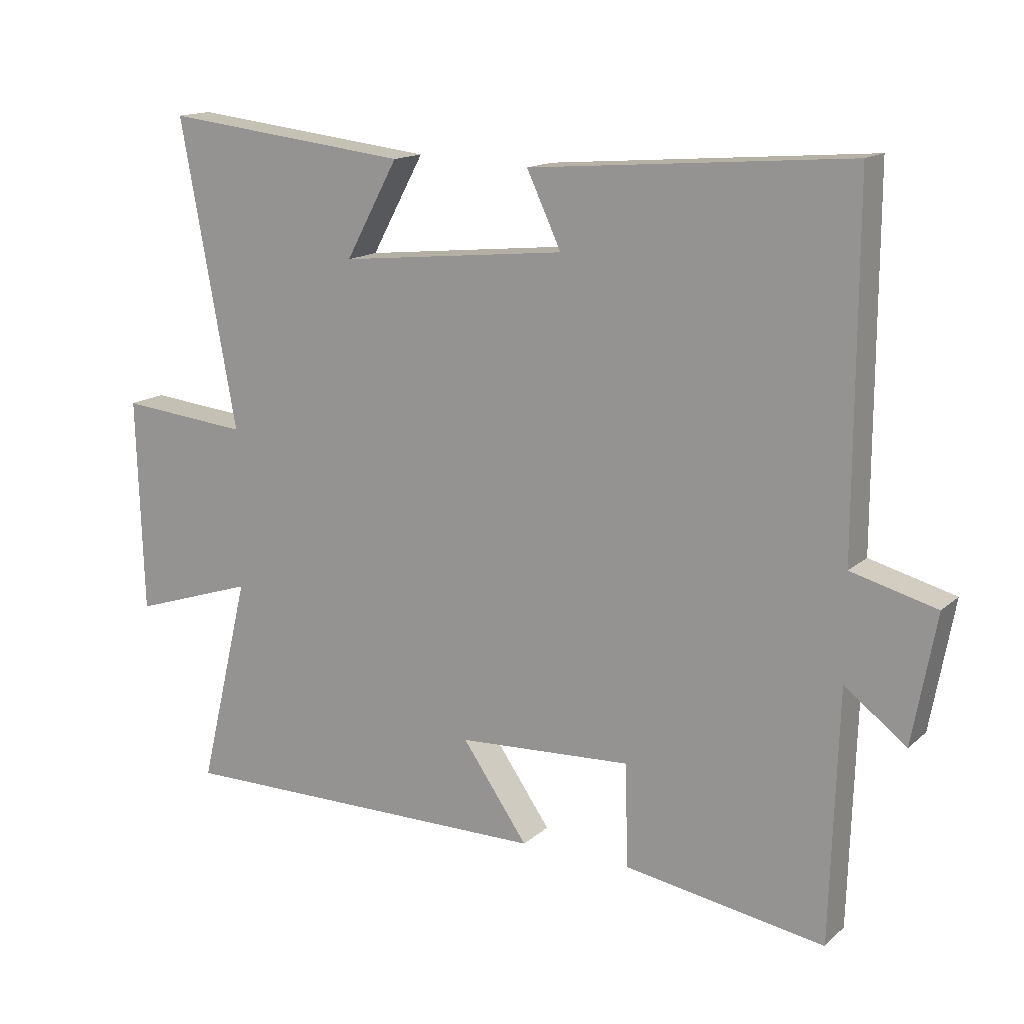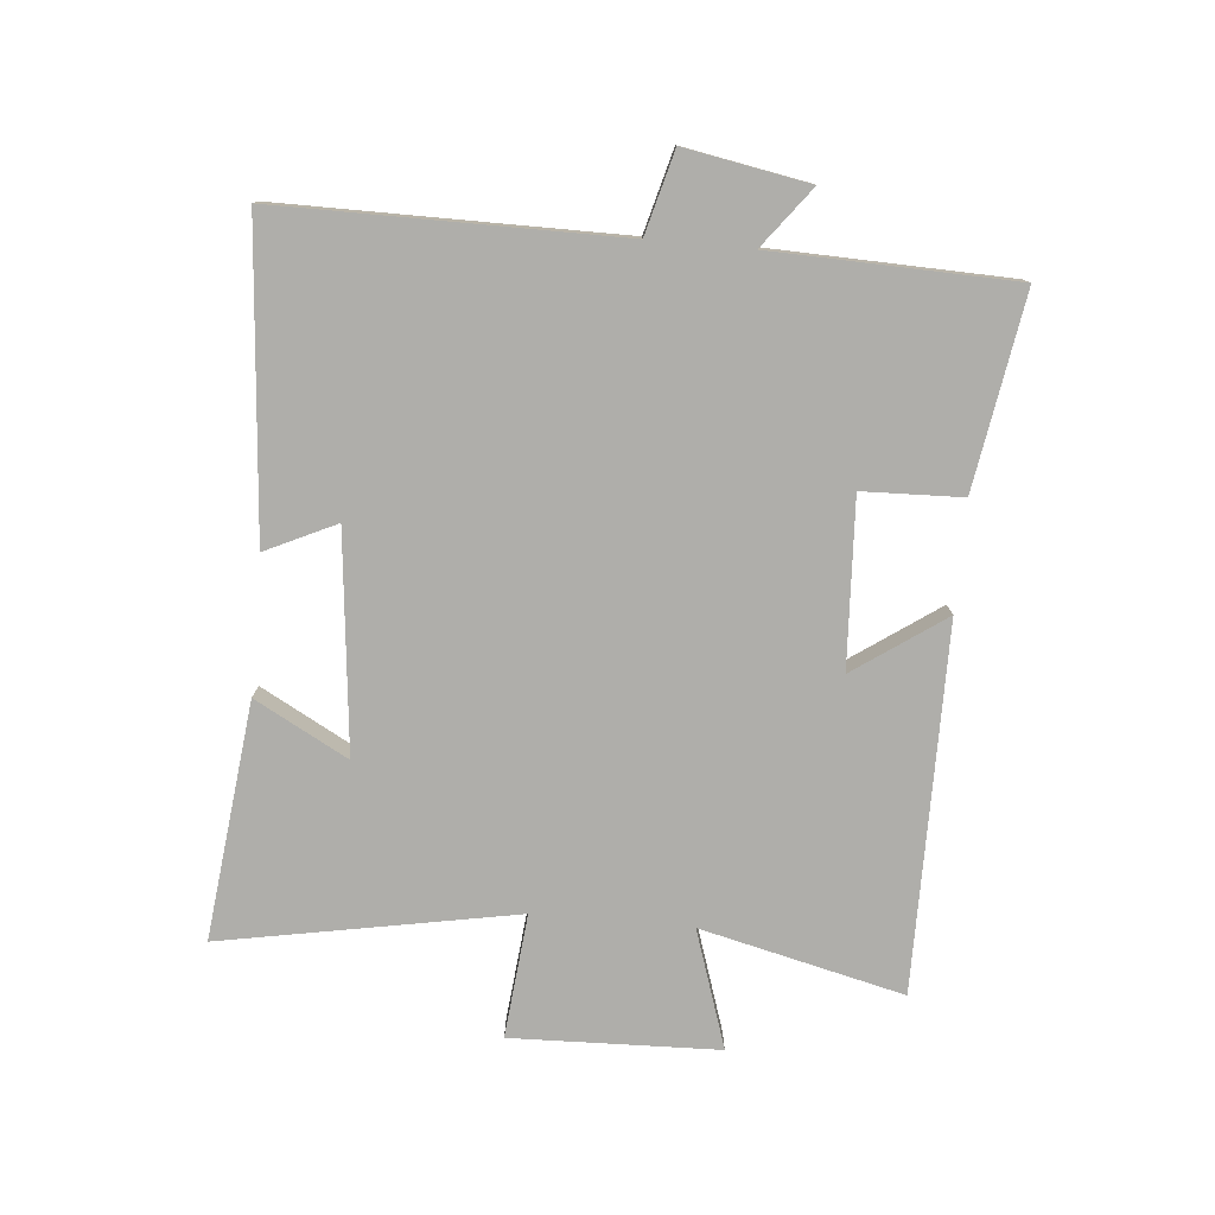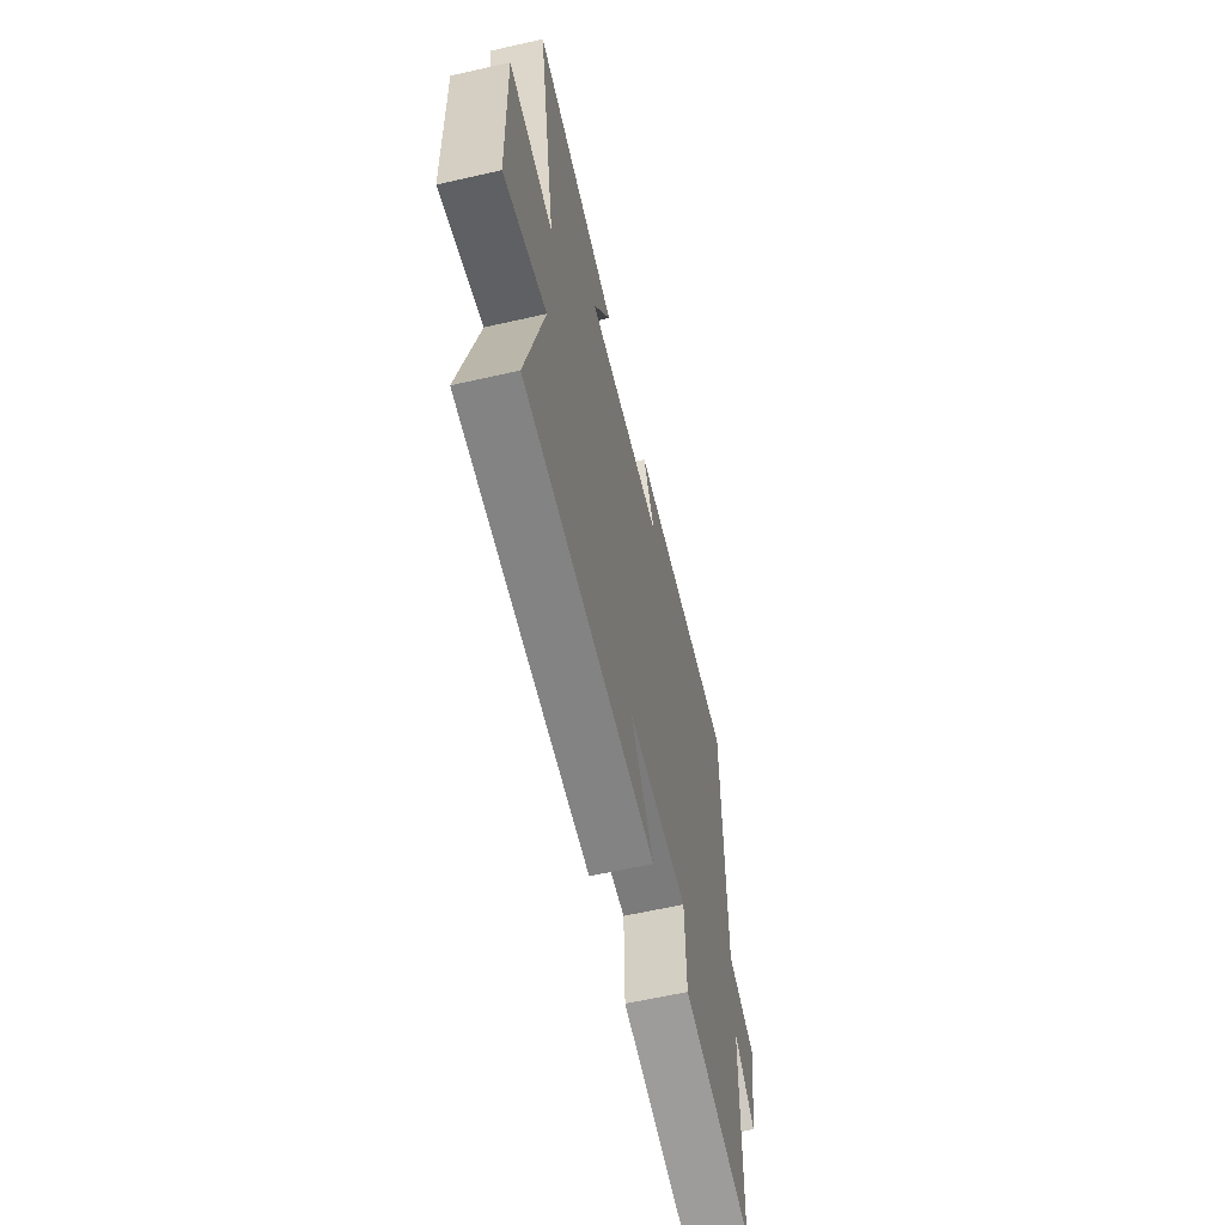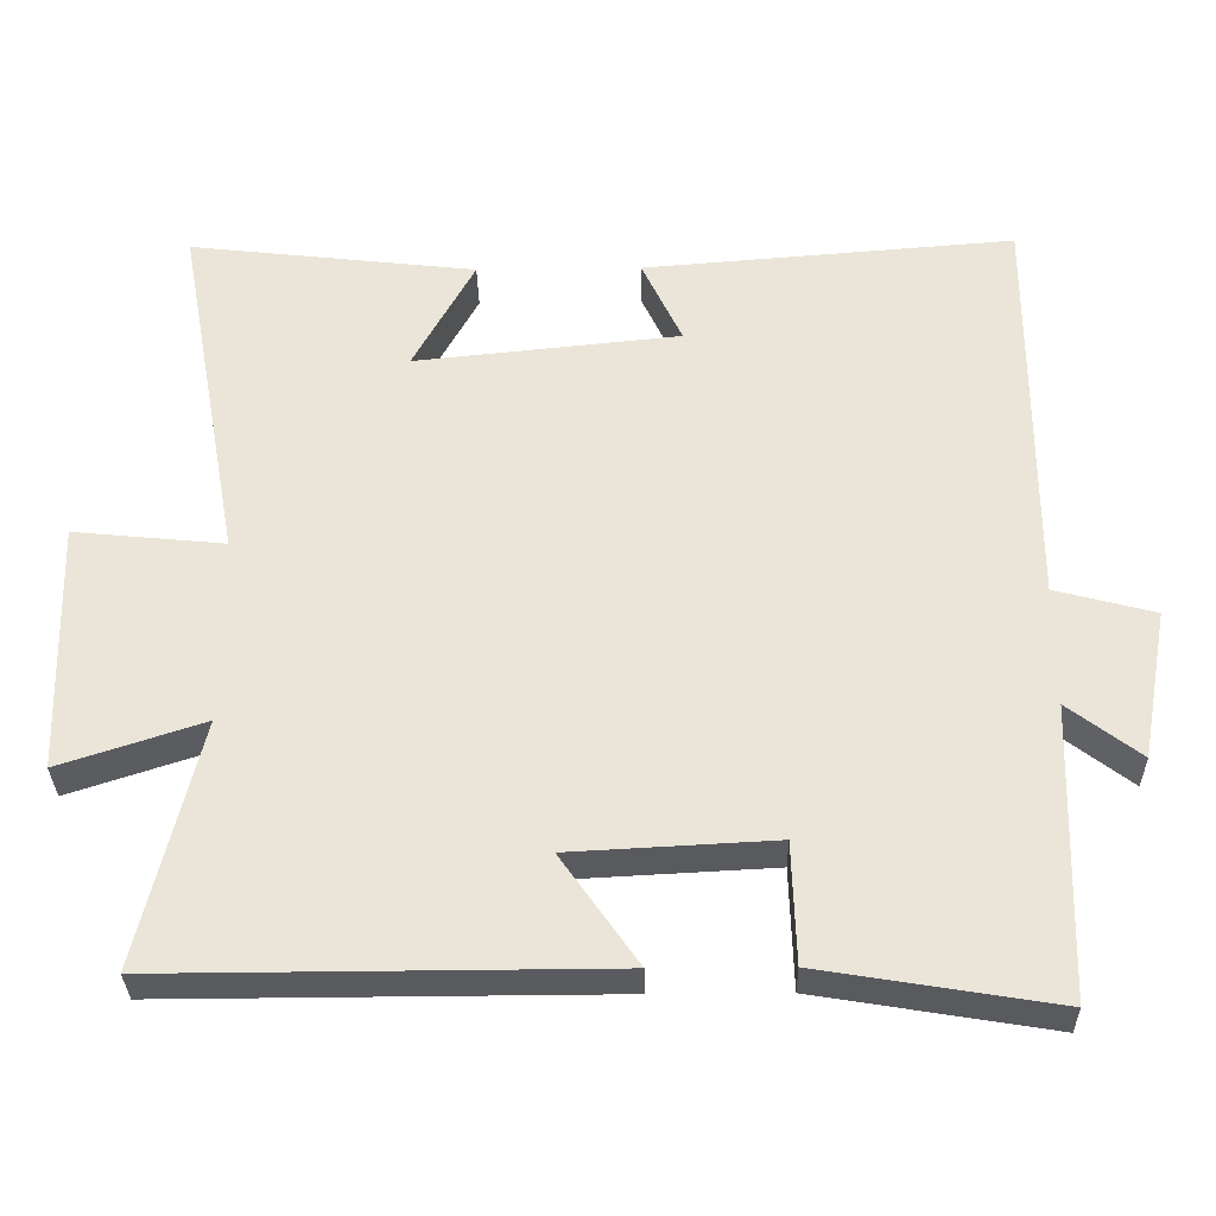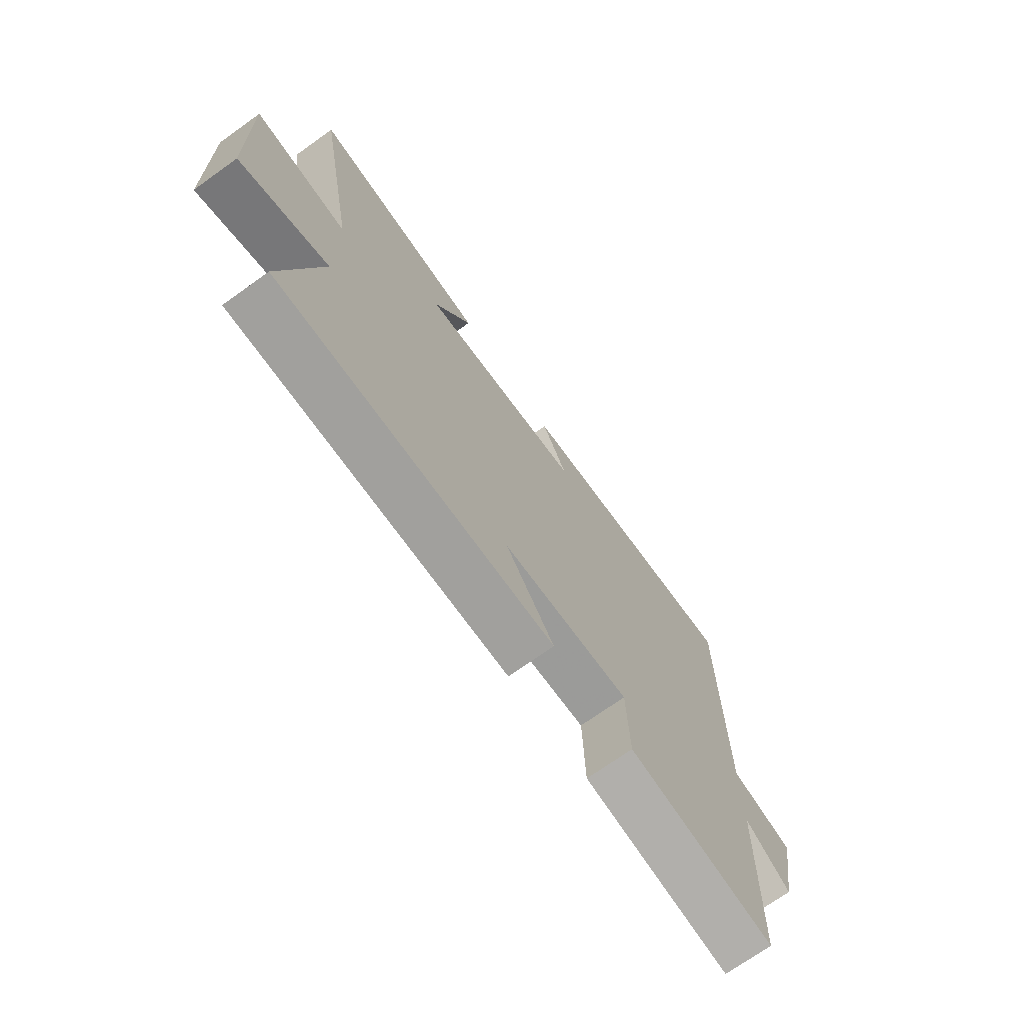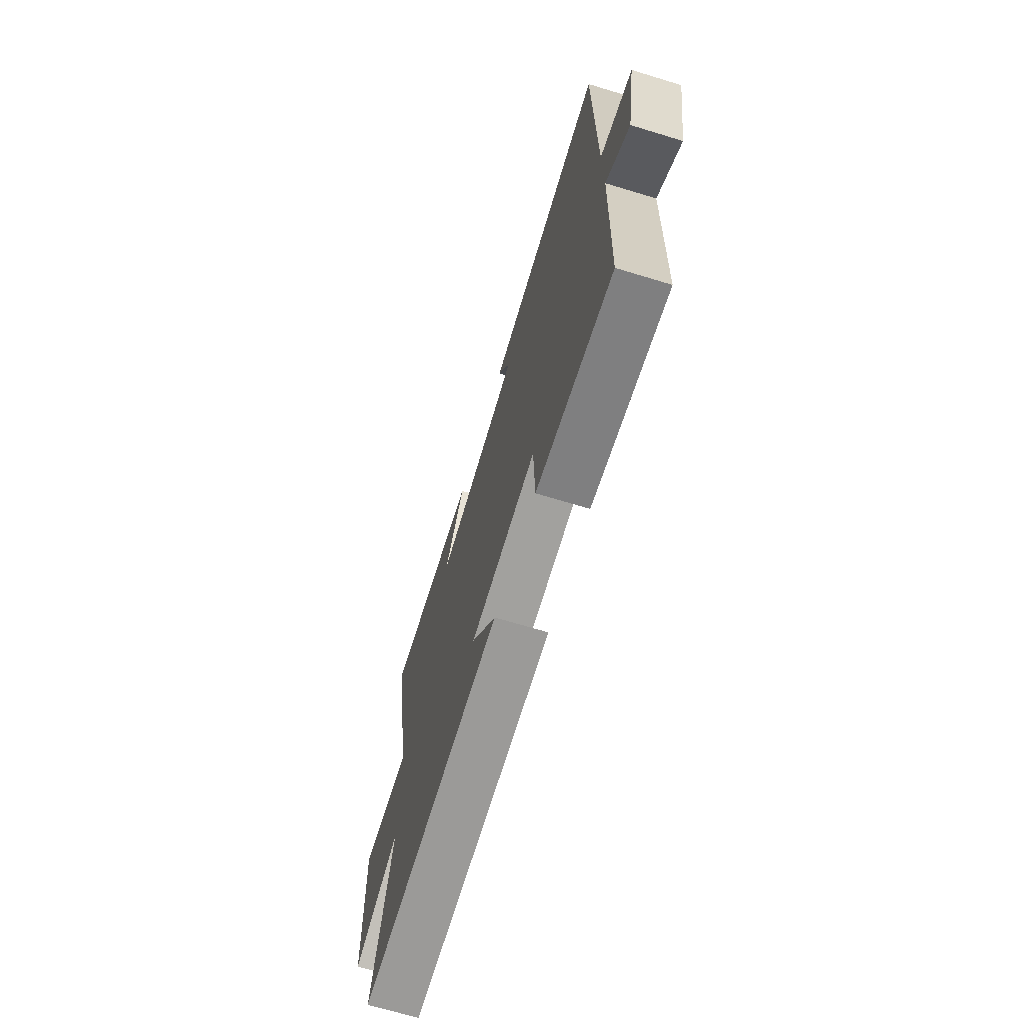
<metadata>
{"format":"obj","ext":"obj","renderer":"f3d","projection":"perspective","resolution":1024,"background":"white","views":[{"elev":14.9,"azim":29.9,"up":"+Z"},{"elev":-77.6,"azim":84.9,"up":"+Y"},{"elev":-61.3,"azim":-77.0,"up":"+Z"},{"elev":-32.1,"azim":1.0,"up":"+Z"},{"elev":-71.8,"azim":-54.5,"up":"+Z"},{"elev":-69.1,"azim":73.1,"up":"+Z"}]}
</metadata>
<code>
v -0.578 0.07 -0.502
v -0.5 0.07 -0.177
v -0.689 0.07 -0.239
v -0.699 0.07 0.093
v -0.5 0.07 0.073
v -0.586 0.07 0.544
v -0.206 0.07 0.5
v -0.287 0.07 0.351
v 0.063 0.07 0.387
v 0.01 0.07 0.5
v 0.501 0.07 0.539
v 0.5 0.07 -0.005
v 0.631 0.07 -0.04
v 0.595 0.07 -0.238
v 0.5 0.07 -0.165
v 0.488 0.07 -0.551
v 0.179 0.07 -0.5
v 0.174 0.07 -0.341
v -0.094 0.07 -0.355
v 0.007 0.07 -0.5
v -0.578 0 -0.502
v -0.5 0 -0.177
v -0.689 0 -0.239
v -0.699 0 0.093
v -0.5 0 0.073
v -0.586 0 0.544
v -0.206 0 0.5
v -0.287 0 0.351
v 0.063 0 0.387
v 0.01 0 0.5
v 0.501 0 0.539
v 0.5 0 -0.005
v 0.631 0 -0.04
v 0.595 0 -0.238
v 0.5 0 -0.165
v 0.488 0 -0.551
v 0.179 0 -0.5
v 0.174 0 -0.341
v -0.094 0 -0.355
v 0.007 0 -0.5
f 19 20 1 2
f 18 19 2
f 15 16 17 18
f 15 18 2
f 12 13 14 15
f 12 15 2
f 9 10 11 12
f 8 9 12 2
f 5 6 7 8
f 5 8 2 3
f 3 4 5
f 22 21 40 39
f 22 39 38
f 38 37 36 35
f 22 38 35
f 35 34 33 32
f 22 35 32
f 32 31 30 29
f 22 32 29 28
f 28 27 26 25
f 23 22 28 25
f 25 24 23
f 1 21 22 2
f 2 22 23 3
f 3 23 24 4
f 4 24 25 5
f 5 25 26 6
f 6 26 27 7
f 7 27 28 8
f 8 28 29 9
f 9 29 30 10
f 10 30 31 11
f 11 31 32 12
f 12 32 33 13
f 13 33 34 14
f 14 34 35 15
f 15 35 36 16
f 16 36 37 17
f 17 37 38 18
f 18 38 39 19
f 19 39 40 20
f 20 40 21 1

</code>
